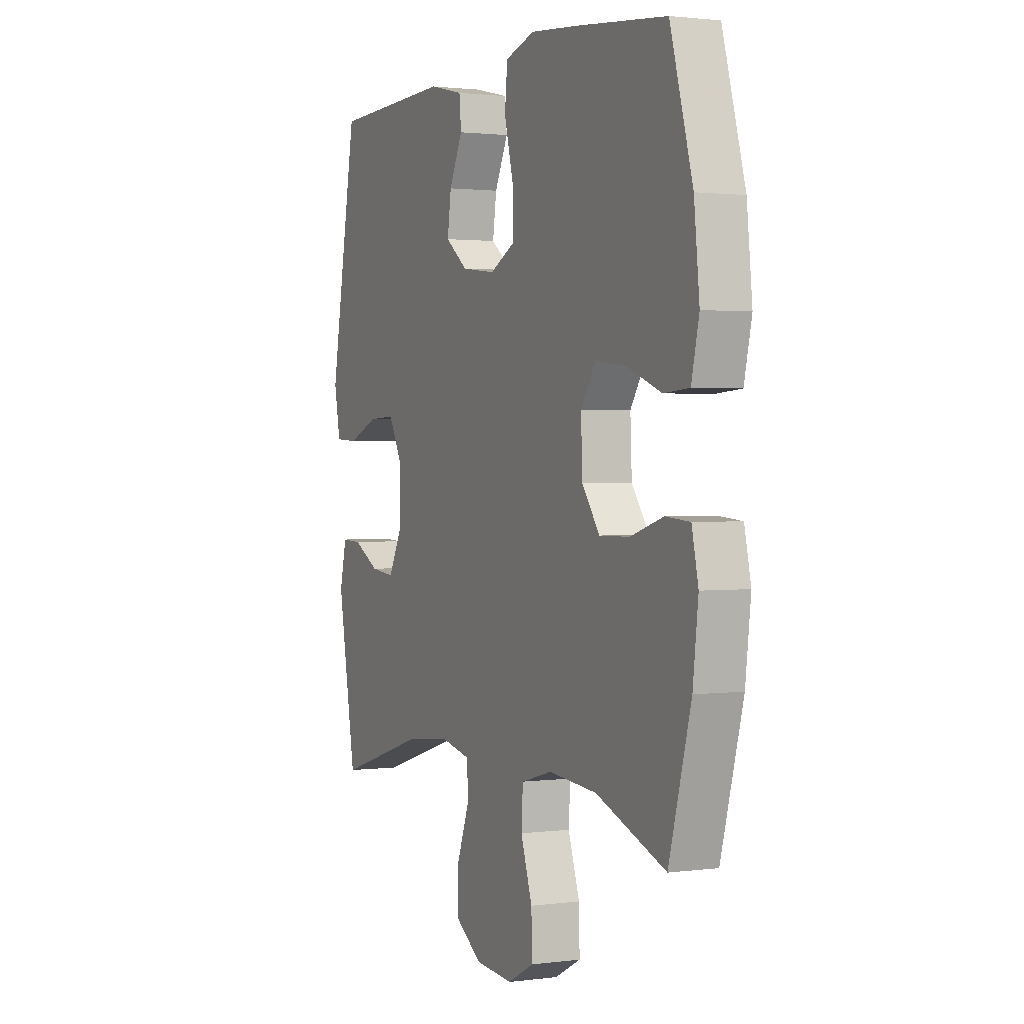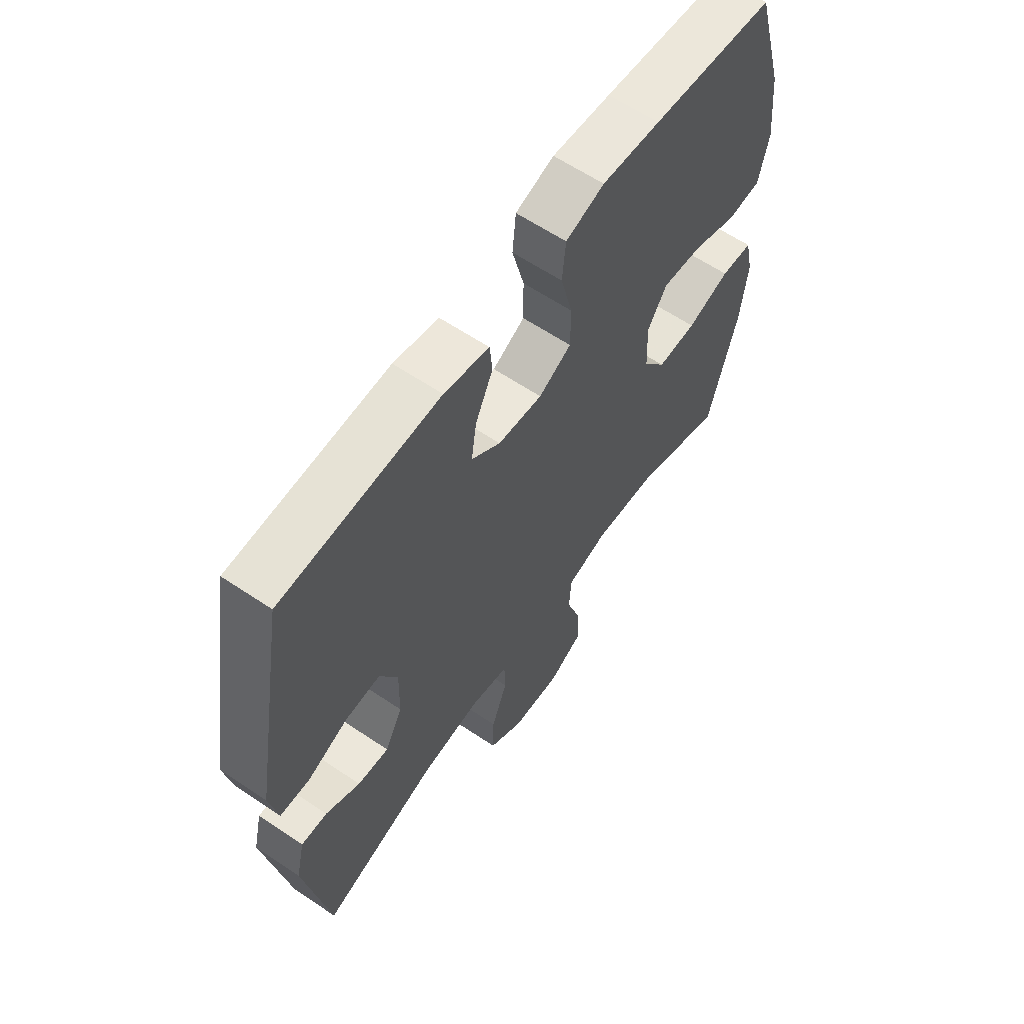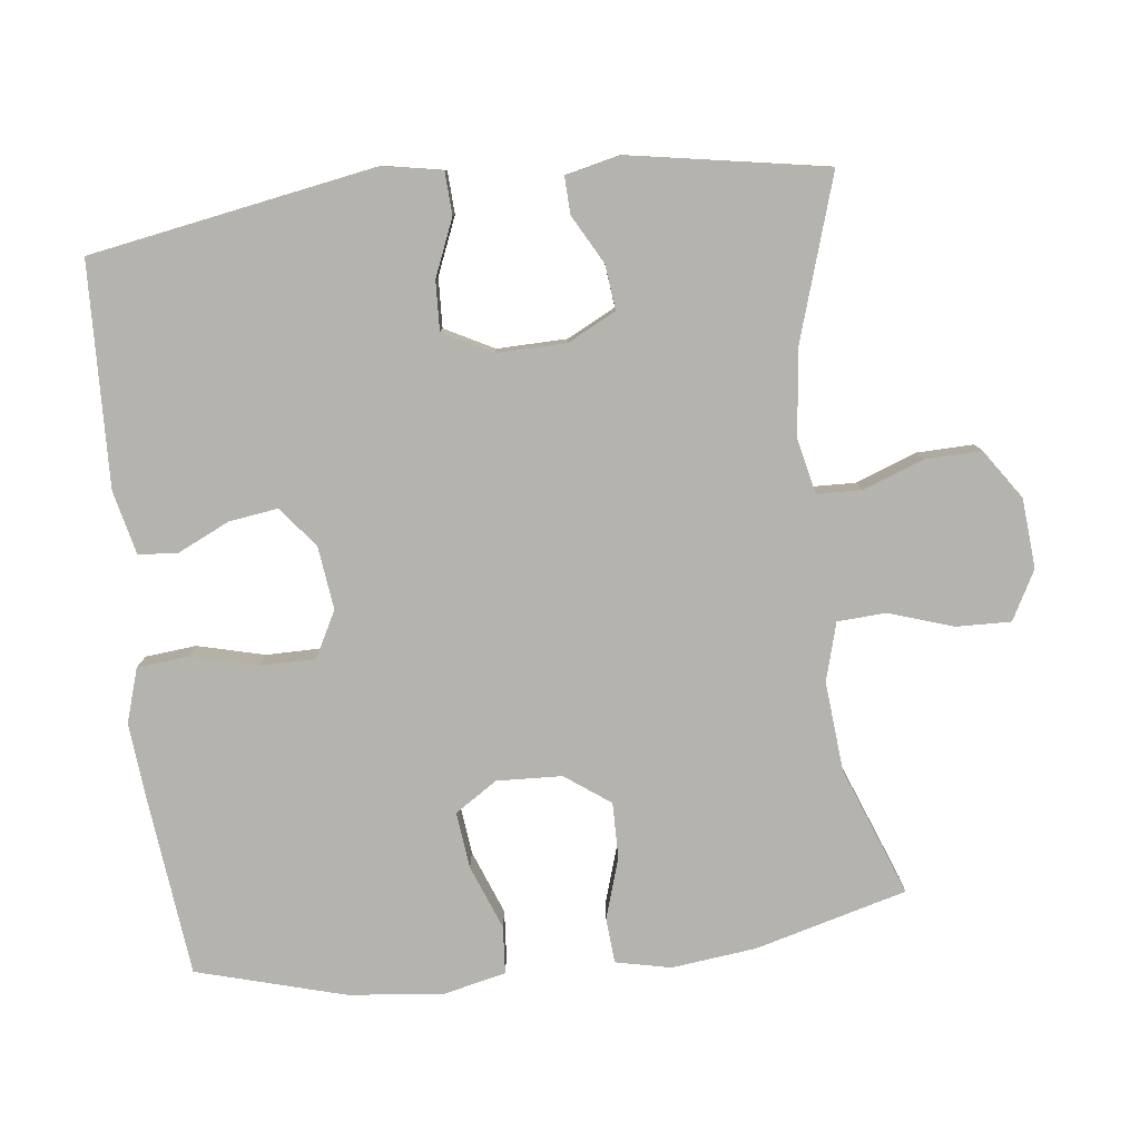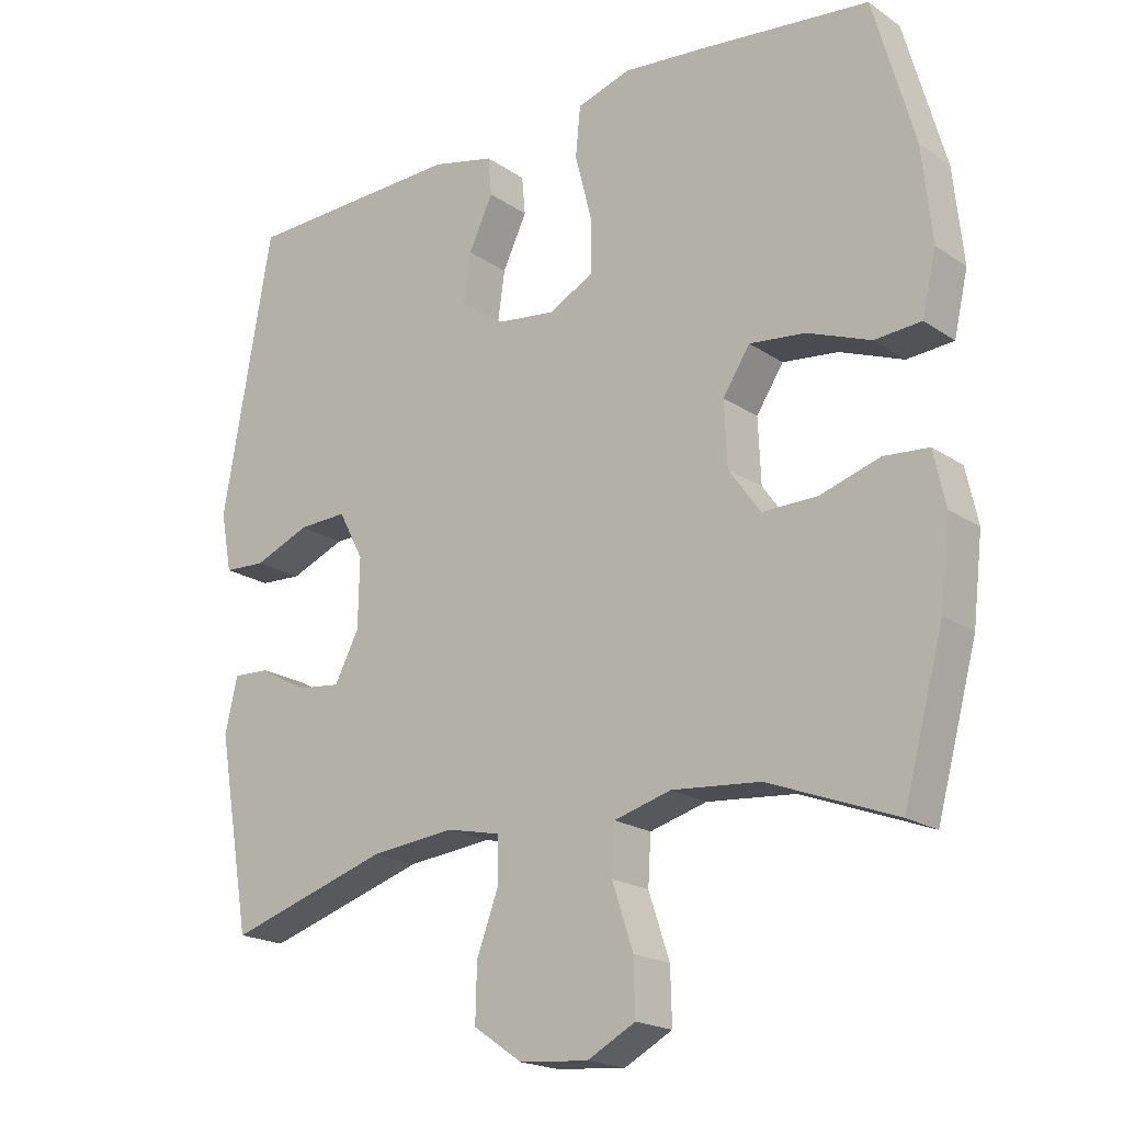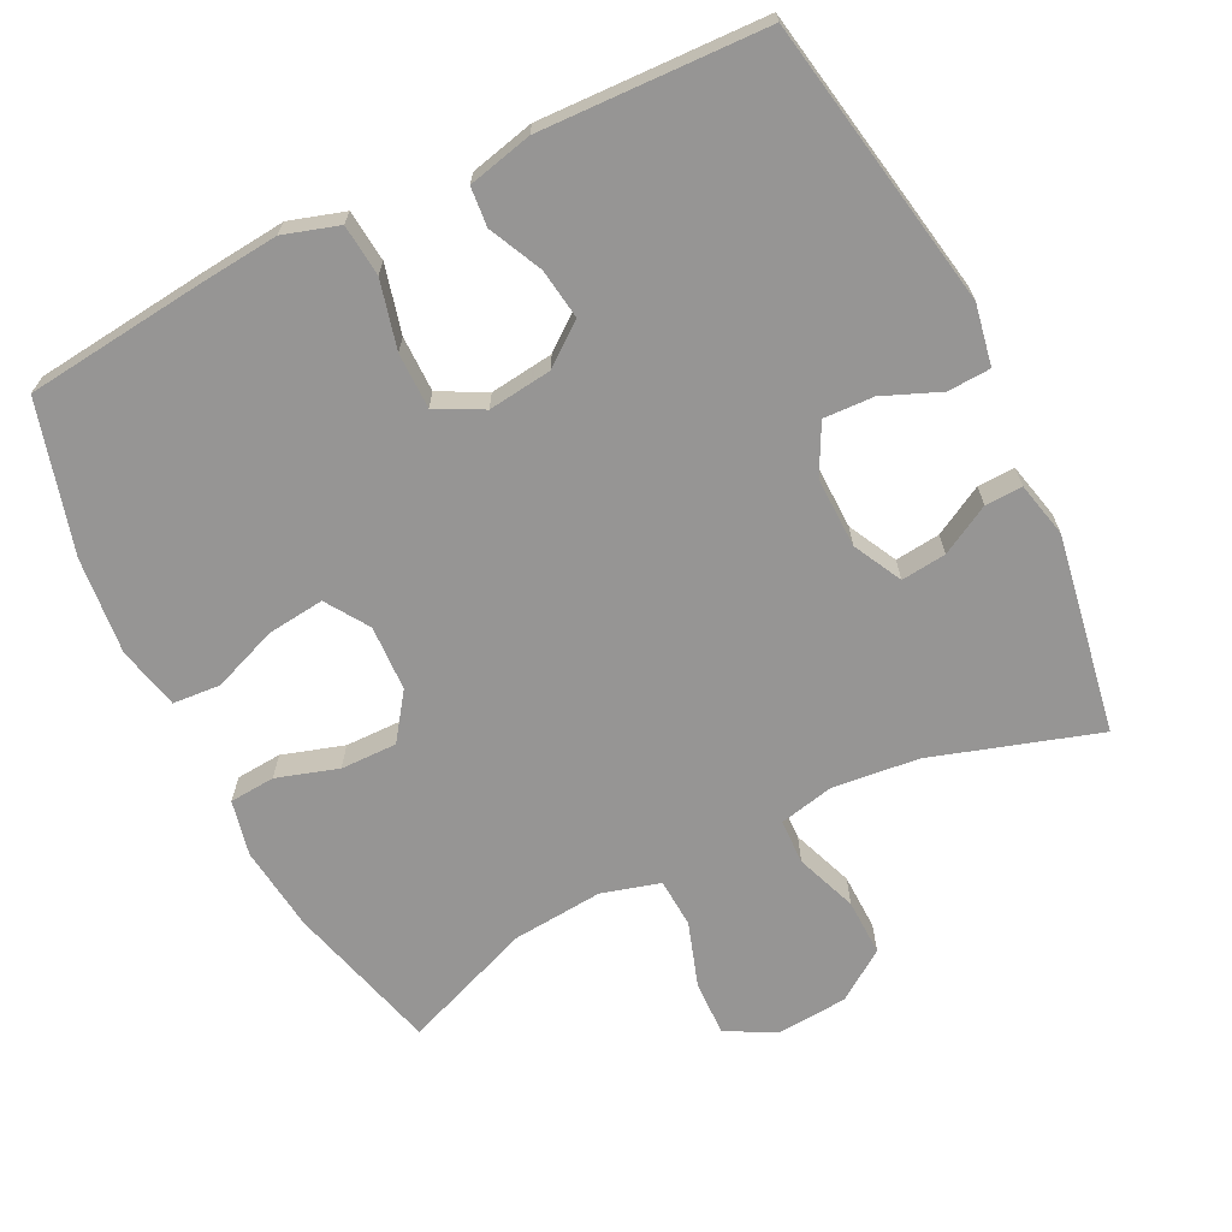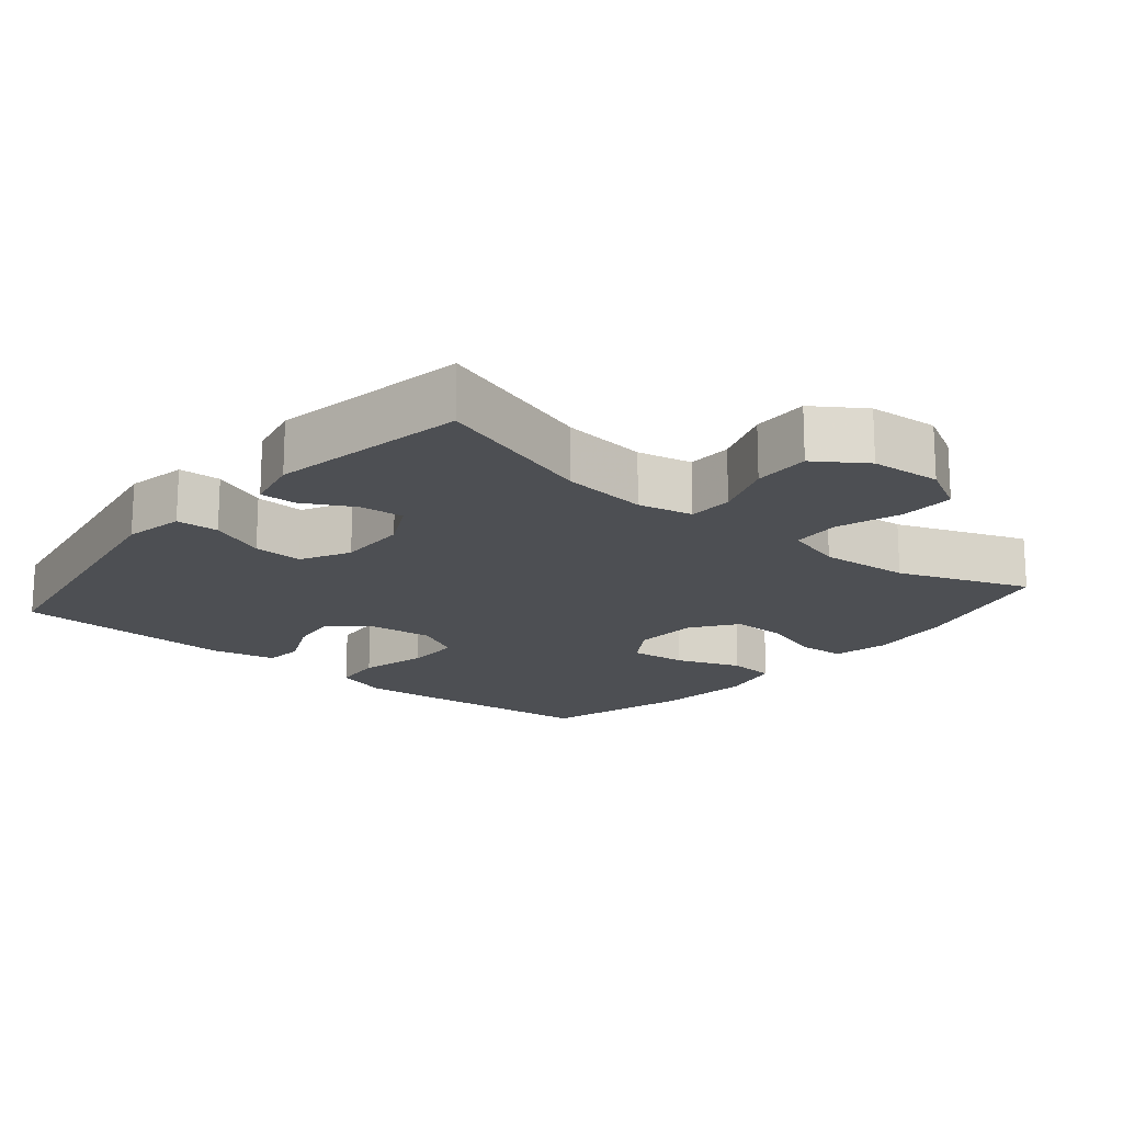
<metadata>
{"format":"obj","ext":"obj","renderer":"f3d","projection":"perspective","resolution":1024,"background":"white","views":[{"elev":1.5,"azim":-115.4,"up":"+Z"},{"elev":61.8,"azim":124.4,"up":"+Z"},{"elev":-79.9,"azim":96.7,"up":"+Y"},{"elev":-19.5,"azim":-141.2,"up":"+Z"},{"elev":-67.6,"azim":26.4,"up":"+Y"},{"elev":-17.6,"azim":140.0,"up":"+Y"}]}
</metadata>
<code>
v -0.5 0.07 -0.5
v -0.558 0.07 -0.285
v -0.572 0.07 -0.165
v -0.555 0.07 -0.087
v -0.491 0.07 -0.082
v -0.405 0.07 -0.109
v -0.326 0.07 -0.11
v -0.28 0.07 -0.046
v -0.276 0.07 0.046
v -0.315 0.07 0.106
v -0.395 0.07 0.097
v -0.486 0.07 0.062
v -0.553 0.07 0.067
v -0.573 0.07 0.155
v -0.559 0.07 0.29
v -0.5 0.07 0.5
v -0.254 0.07 0.527
v -0.137 0.07 0.538
v -0.06 0.07 0.514
v -0.053 0.07 0.442
v -0.077 0.07 0.347
v -0.077 0.07 0.269
v -0.012 0.07 0.235
v 0.077 0.07 0.246
v 0.135 0.07 0.291
v 0.125 0.07 0.361
v 0.09 0.07 0.435
v 0.095 0.07 0.49
v 0.185 0.07 0.511
v 0.5 0.07 0.5
v 0.571 0.07 0.097
v 0.555 0.07 0.012
v 0.495 0.07 0.009
v 0.415 0.07 0.042
v 0.345 0.07 0.045
v 0.309 0.07 -0.024
v 0.311 0.07 -0.123
v 0.346 0.07 -0.191
v 0.409 0.07 -0.184
v 0.478 0.07 -0.146
v 0.53 0.07 -0.144
v 0.548 0.07 -0.222
v 0.5 0.07 -0.5
v 0.268 0.07 -0.427
v 0.147 0.07 -0.414
v 0.07 0.07 -0.431
v 0.068 0.07 -0.494
v 0.1 0.07 -0.58
v 0.102 0.07 -0.66
v 0.032 0.07 -0.708
v -0.067 0.07 -0.716
v -0.136 0.07 -0.679
v -0.134 0.07 -0.602
v -0.104 0.07 -0.511
v -0.108 0.07 -0.442
v -0.19 0.07 -0.419
v -0.317 0.07 -0.43
v -0.5 0 -0.5
v -0.558 0 -0.285
v -0.572 0 -0.165
v -0.555 0 -0.087
v -0.491 0 -0.082
v -0.405 0 -0.109
v -0.326 0 -0.11
v -0.28 0 -0.046
v -0.276 0 0.046
v -0.315 0 0.106
v -0.395 0 0.097
v -0.486 0 0.062
v -0.553 0 0.067
v -0.573 0 0.155
v -0.559 0 0.29
v -0.5 0 0.5
v -0.254 0 0.527
v -0.137 0 0.538
v -0.06 0 0.514
v -0.053 0 0.442
v -0.077 0 0.347
v -0.077 0 0.269
v -0.012 0 0.235
v 0.077 0 0.246
v 0.135 0 0.291
v 0.125 0 0.361
v 0.09 0 0.435
v 0.095 0 0.49
v 0.185 0 0.511
v 0.5 0 0.5
v 0.571 0 0.097
v 0.555 0 0.012
v 0.495 0 0.009
v 0.415 0 0.042
v 0.345 0 0.045
v 0.309 0 -0.024
v 0.311 0 -0.123
v 0.346 0 -0.191
v 0.409 0 -0.184
v 0.478 0 -0.146
v 0.53 0 -0.144
v 0.548 0 -0.222
v 0.5 0 -0.5
v 0.268 0 -0.427
v 0.147 0 -0.414
v 0.07 0 -0.431
v 0.068 0 -0.494
v 0.1 0 -0.58
v 0.102 0 -0.66
v 0.032 0 -0.708
v -0.067 0 -0.716
v -0.136 0 -0.679
v -0.134 0 -0.602
v -0.104 0 -0.511
v -0.108 0 -0.442
v -0.19 0 -0.419
v -0.317 0 -0.43
f 52 53 54
f 51 52 54
f 50 51 54
f 49 50 54
f 48 49 54
f 47 48 54
f 46 47 54 55
f 45 46 55 56
f 42 43 44
f 41 42 44
f 40 41 44
f 39 40 44
f 38 39 44 45
f 37 38 45 56
f 32 33 34
f 31 32 34
f 30 31 34
f 29 30 34
f 28 29 34
f 27 28 34
f 26 27 34
f 25 26 34 35
f 24 25 35 36
f 19 20 21
f 18 19 21
f 17 18 21
f 16 17 21
f 15 16 21
f 14 15 21
f 13 14 21
f 12 13 21
f 11 12 21
f 10 11 21 22
f 9 10 22 23
f 4 5 6
f 3 4 6
f 2 3 6
f 1 2 6
f 57 1 6
f 57 6 7
f 56 57 7 8
f 36 37 56
f 24 36 56
f 23 24 56
f 9 23 56
f 8 9 56
f 111 110 109
f 111 109 108
f 111 108 107
f 111 107 106
f 111 106 105
f 111 105 104
f 112 111 104 103
f 113 112 103 102
f 101 100 99
f 101 99 98
f 101 98 97
f 101 97 96
f 102 101 96 95
f 113 102 95 94
f 91 90 89
f 91 89 88
f 91 88 87
f 91 87 86
f 91 86 85
f 91 85 84
f 91 84 83
f 92 91 83 82
f 93 92 82 81
f 78 77 76
f 78 76 75
f 78 75 74
f 78 74 73
f 78 73 72
f 78 72 71
f 78 71 70
f 78 70 69
f 78 69 68
f 79 78 68 67
f 80 79 67 66
f 63 62 61
f 63 61 60
f 63 60 59
f 63 59 58
f 63 58 114
f 64 63 114
f 65 64 114 113
f 113 94 93
f 113 93 81
f 113 81 80
f 113 80 66
f 113 66 65
f 1 58 59 2
f 2 59 60 3
f 3 60 61 4
f 4 61 62 5
f 5 62 63 6
f 6 63 64 7
f 7 64 65 8
f 8 65 66 9
f 9 66 67 10
f 10 67 68 11
f 11 68 69 12
f 12 69 70 13
f 13 70 71 14
f 14 71 72 15
f 15 72 73 16
f 16 73 74 17
f 17 74 75 18
f 18 75 76 19
f 19 76 77 20
f 20 77 78 21
f 21 78 79 22
f 22 79 80 23
f 23 80 81 24
f 24 81 82 25
f 25 82 83 26
f 26 83 84 27
f 27 84 85 28
f 28 85 86 29
f 29 86 87 30
f 30 87 88 31
f 31 88 89 32
f 32 89 90 33
f 33 90 91 34
f 34 91 92 35
f 35 92 93 36
f 36 93 94 37
f 37 94 95 38
f 38 95 96 39
f 39 96 97 40
f 40 97 98 41
f 41 98 99 42
f 42 99 100 43
f 43 100 101 44
f 44 101 102 45
f 45 102 103 46
f 46 103 104 47
f 47 104 105 48
f 48 105 106 49
f 49 106 107 50
f 50 107 108 51
f 51 108 109 52
f 52 109 110 53
f 53 110 111 54
f 54 111 112 55
f 55 112 113 56
f 56 113 114 57
f 57 114 58 1

</code>
